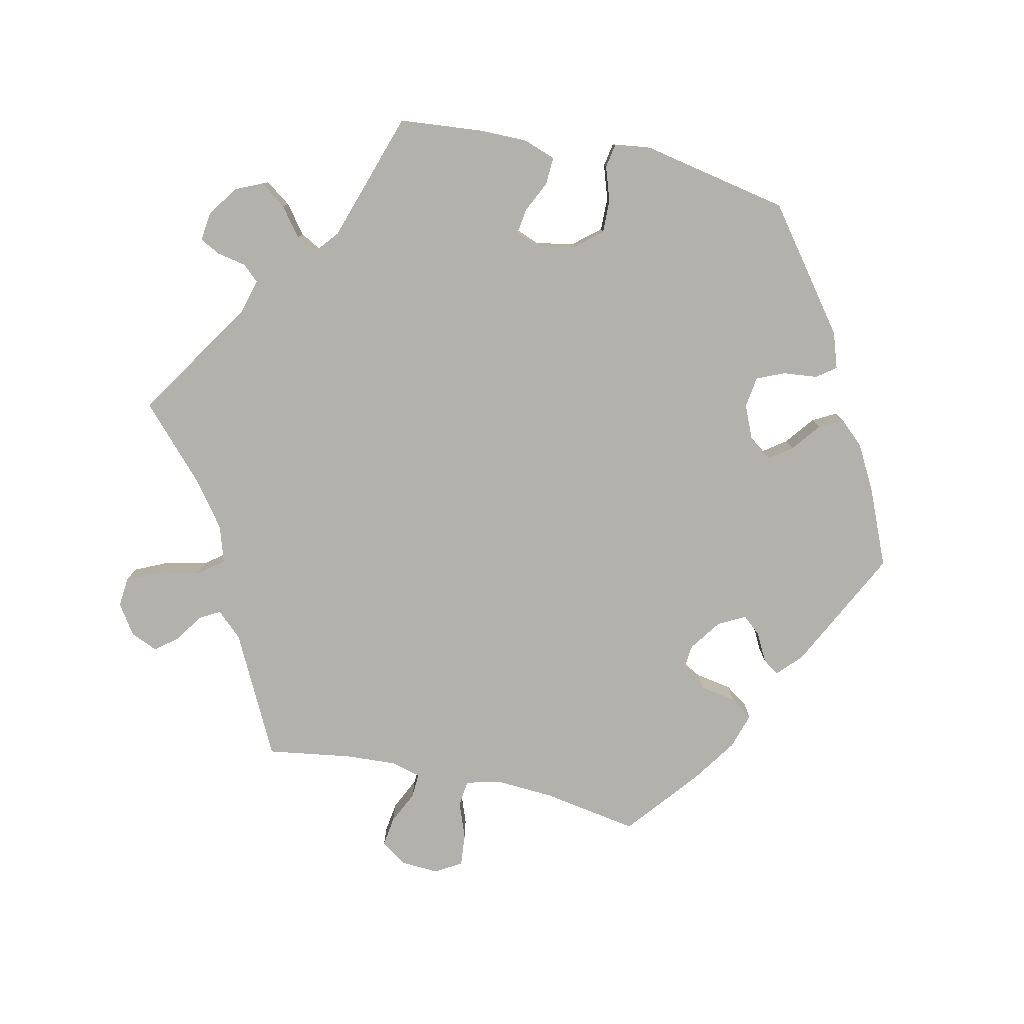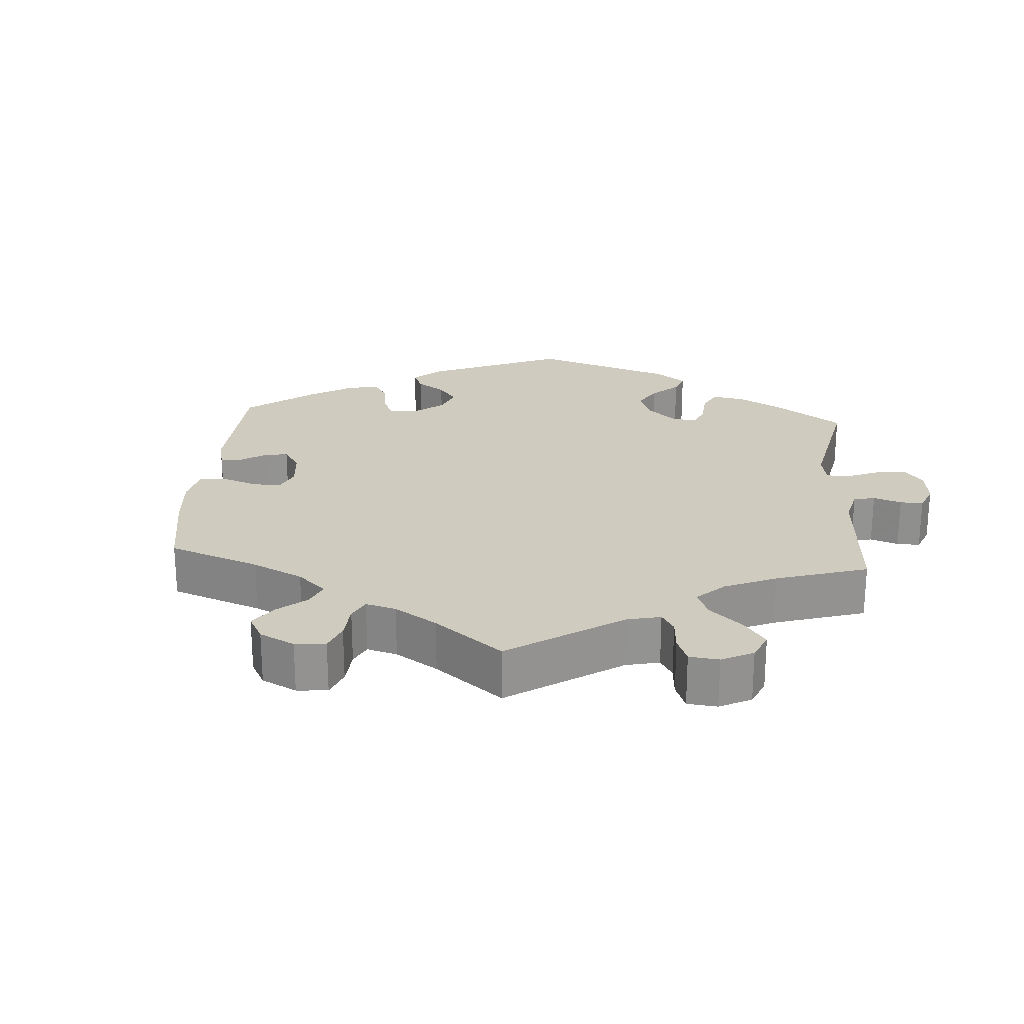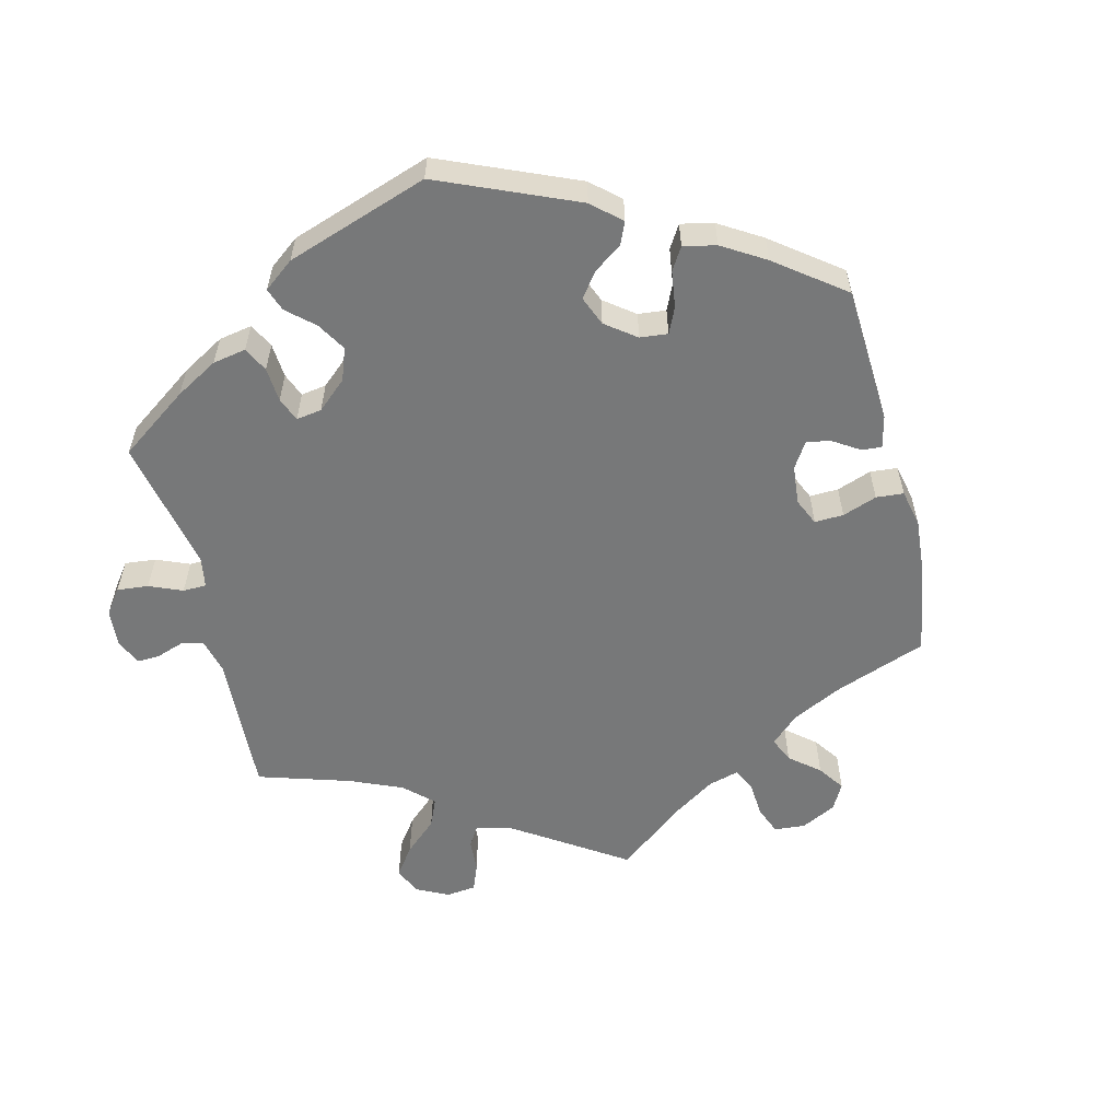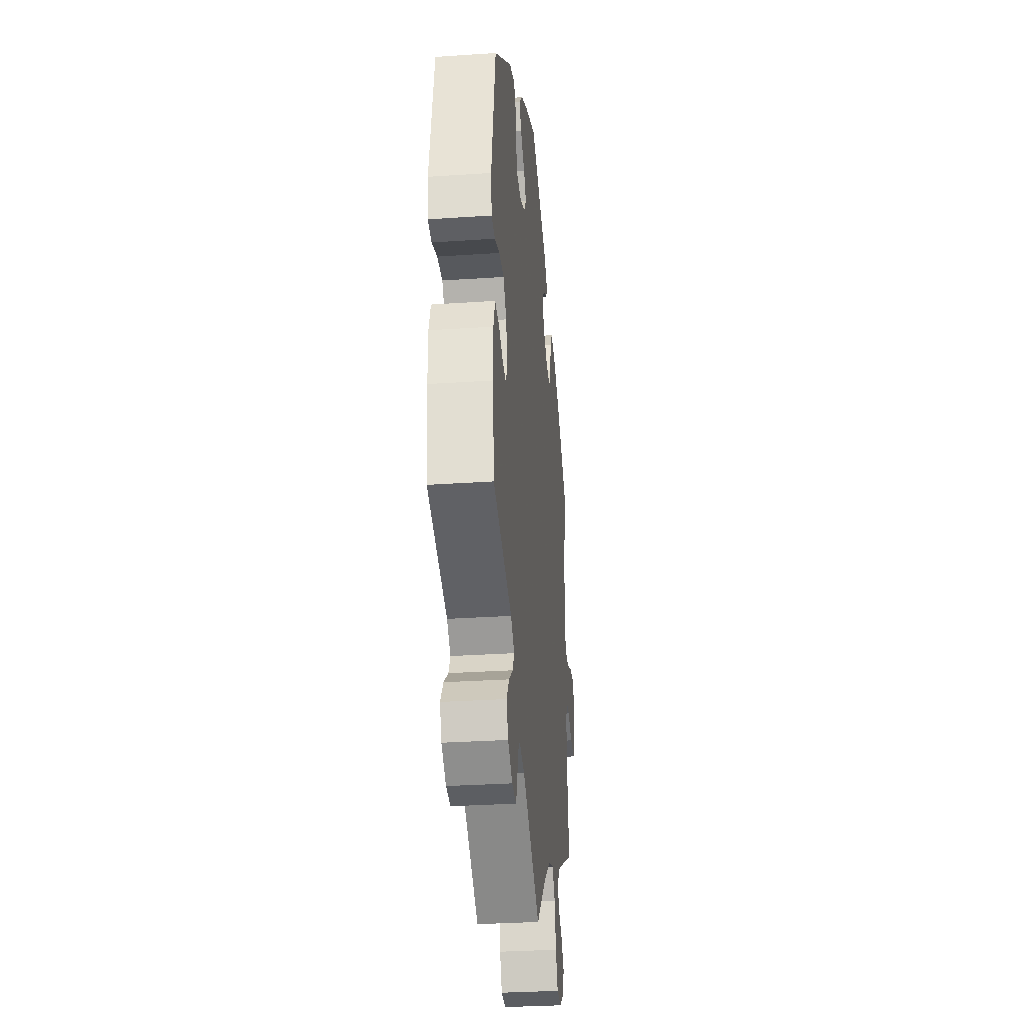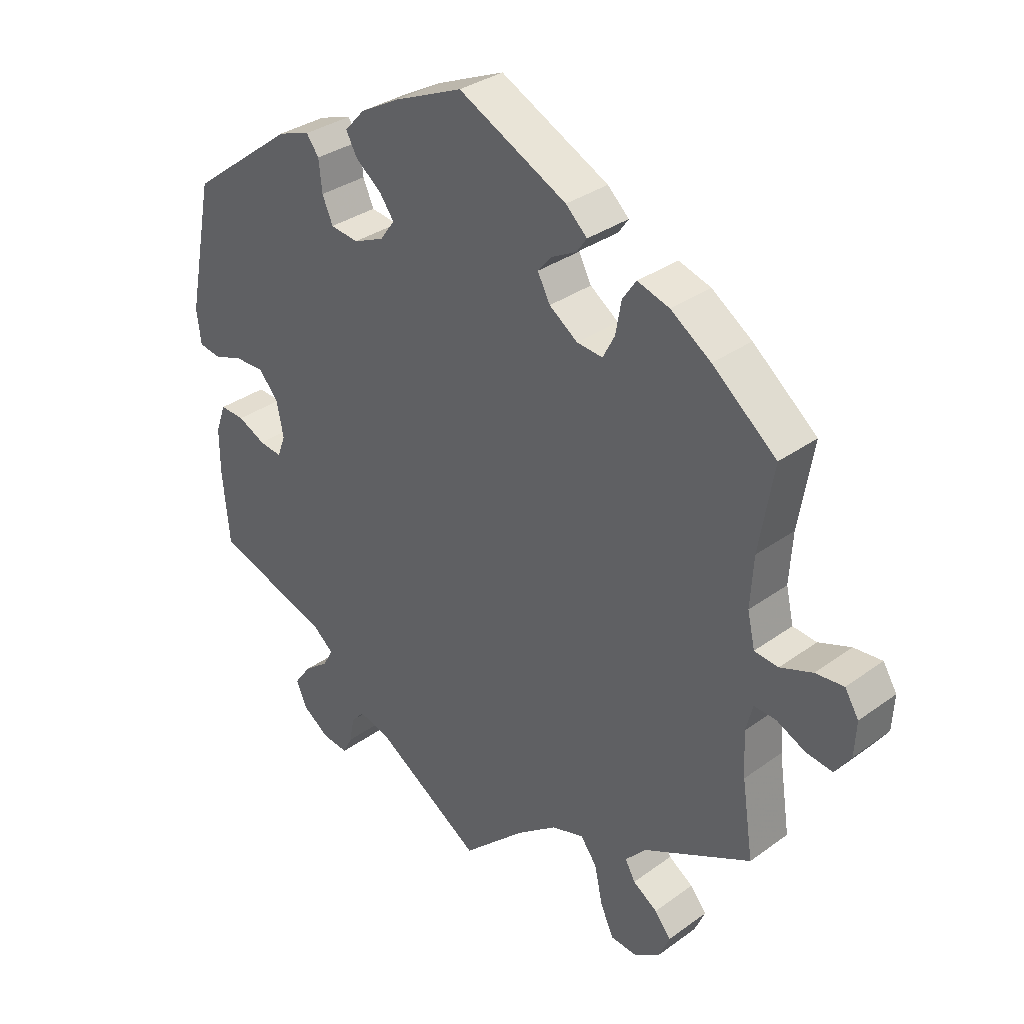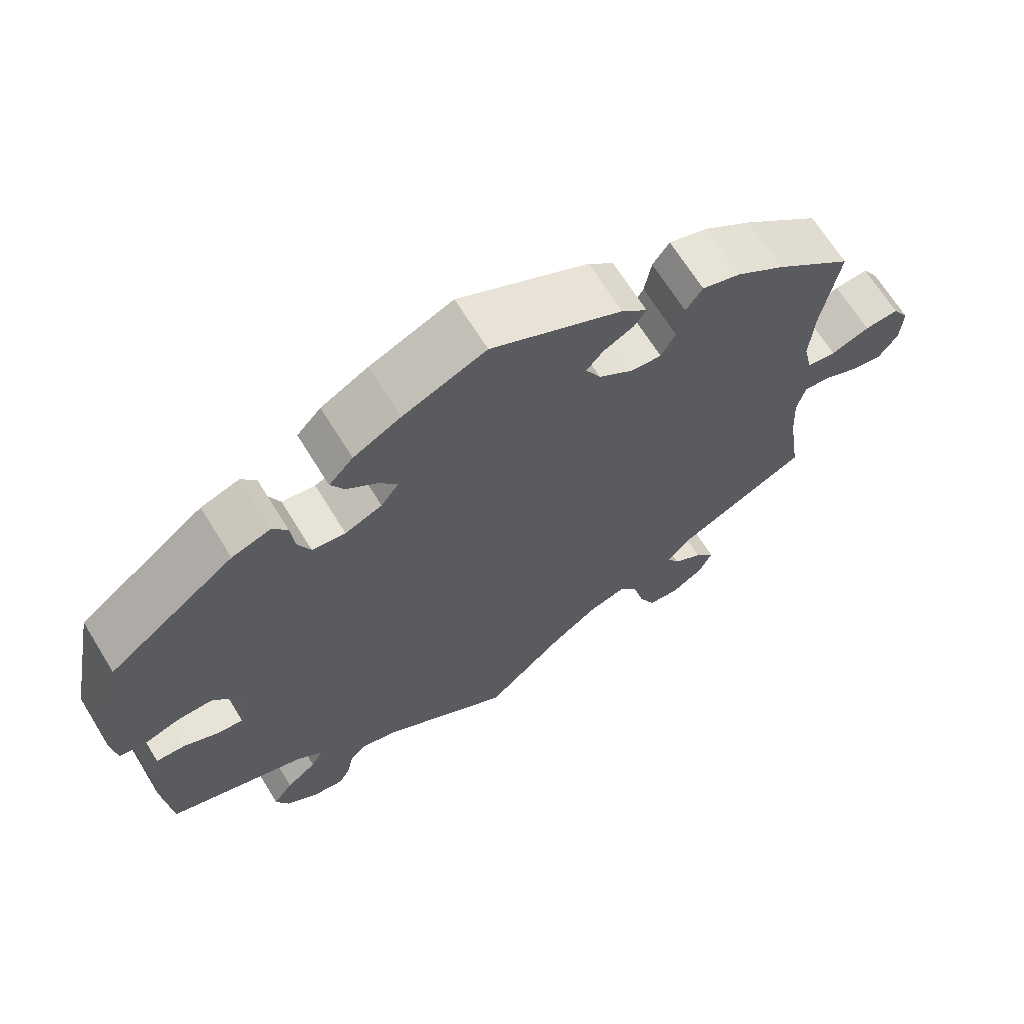
<metadata>
{"format":"obj","ext":"obj","renderer":"f3d","projection":"perspective","resolution":1024,"background":"white","views":[{"elev":-78.9,"azim":-102.4,"up":"+Y"},{"elev":23.7,"azim":124.1,"up":"+Y"},{"elev":-57.4,"azim":-46.2,"up":"+Y"},{"elev":-30.6,"azim":-84.4,"up":"+Z"},{"elev":33.0,"azim":45.1,"up":"+Z"},{"elev":67.1,"azim":-31.6,"up":"+Z"}]}
</metadata>
<code>
v 0.478 0.07 0.155
v 0.473 0.07 0.076
v 0.485 0.07 0.023
v 0.523 0.07 0.019
v 0.574 0.07 0.038
v 0.619 0.07 0.042
v 0.641 0.07 0.006
v 0.638 0.07 -0.049
v 0.613 0.07 -0.085
v 0.571 0.07 -0.079
v 0.525 0.07 -0.057
v 0.49 0.07 -0.055
v 0.479 0.07 -0.098
v 0.483 0.07 -0.169
v 0.501 0.07 -0.289
v 0.329 0.07 -0.376
v 0.296 0.07 -0.412
v 0.312 0.07 -0.441
v 0.351 0.07 -0.467
v 0.377 0.07 -0.499
v 0.36 0.07 -0.538
v 0.318 0.07 -0.566
v 0.276 0.07 -0.562
v 0.255 0.07 -0.516
v 0.242 0.07 -0.456
v 0.216 0.07 -0.421
v 0.164 0.07 -0.437
v 0.1 0.07 -0.485
v 0 0.07 -0.578
v -0.17 0.07 -0.468
v -0.22 0.07 -0.454
v -0.241 0.07 -0.477
v -0.249 0.07 -0.518
v -0.264 0.07 -0.547
v -0.305 0.07 -0.542
v -0.348 0.07 -0.512
v -0.365 0.07 -0.473
v -0.339 0.07 -0.437
v -0.299 0.07 -0.406
v -0.283 0.07 -0.377
v -0.317 0.07 -0.349
v -0.5 0.07 -0.289
v -0.511 0.07 -0.171
v -0.511 0.07 -0.102
v -0.495 0.07 -0.057
v -0.456 0.07 -0.059
v -0.412 0.07 -0.08
v -0.376 0.07 -0.085
v -0.363 0.07 -0.051
v -0.374 0.07 0.003
v -0.405 0.07 0.04
v -0.452 0.07 0.039
v -0.5 0.07 0.023
v -0.534 0.07 0.029
v -0.541 0.07 0.082
v -0.5 0.07 0.289
v -0.332 0.07 0.416
v -0.281 0.07 0.433
v -0.261 0.07 0.406
v -0.256 0.07 0.357
v -0.239 0.07 0.318
v -0.195 0.07 0.312
v -0.146 0.07 0.333
v -0.123 0.07 0.365
v -0.146 0.07 0.397
v -0.187 0.07 0.429
v -0.205 0.07 0.462
v -0.173 0.07 0.497
v -0.111 0.07 0.531
v -0.001 0.07 0.578
v 0.172 0.07 0.491
v 0.206 0.07 0.459
v 0.19 0.07 0.436
v 0.15 0.07 0.415
v 0.128 0.07 0.389
v 0.148 0.07 0.351
v 0.193 0.07 0.319
v 0.234 0.07 0.315
v 0.253 0.07 0.351
v 0.262 0.07 0.402
v 0.284 0.07 0.434
v 0.335 0.07 0.418
v 0.399 0.07 0.374
v 0.501 0.07 0.29
v 0.478 0 0.155
v 0.473 0 0.076
v 0.485 0 0.023
v 0.523 0 0.019
v 0.574 0 0.038
v 0.619 0 0.042
v 0.641 0 0.006
v 0.638 0 -0.049
v 0.613 0 -0.085
v 0.571 0 -0.079
v 0.525 0 -0.057
v 0.49 0 -0.055
v 0.479 0 -0.098
v 0.483 0 -0.169
v 0.501 0 -0.289
v 0.329 0 -0.376
v 0.296 0 -0.412
v 0.312 0 -0.441
v 0.351 0 -0.467
v 0.377 0 -0.499
v 0.36 0 -0.538
v 0.318 0 -0.566
v 0.276 0 -0.562
v 0.255 0 -0.516
v 0.242 0 -0.456
v 0.216 0 -0.421
v 0.164 0 -0.437
v 0.1 0 -0.485
v 0 0 -0.578
v -0.17 0 -0.468
v -0.22 0 -0.454
v -0.241 0 -0.477
v -0.249 0 -0.518
v -0.264 0 -0.547
v -0.305 0 -0.542
v -0.348 0 -0.512
v -0.365 0 -0.473
v -0.339 0 -0.437
v -0.299 0 -0.406
v -0.283 0 -0.377
v -0.317 0 -0.349
v -0.5 0 -0.289
v -0.511 0 -0.171
v -0.511 0 -0.102
v -0.495 0 -0.057
v -0.456 0 -0.059
v -0.412 0 -0.08
v -0.376 0 -0.085
v -0.363 0 -0.051
v -0.374 0 0.003
v -0.405 0 0.04
v -0.452 0 0.039
v -0.5 0 0.023
v -0.534 0 0.029
v -0.541 0 0.082
v -0.5 0 0.289
v -0.332 0 0.416
v -0.281 0 0.433
v -0.261 0 0.406
v -0.256 0 0.357
v -0.239 0 0.318
v -0.195 0 0.312
v -0.146 0 0.333
v -0.123 0 0.365
v -0.146 0 0.397
v -0.187 0 0.429
v -0.205 0 0.462
v -0.173 0 0.497
v -0.111 0 0.531
v -0.001 0 0.578
v 0.172 0 0.491
v 0.206 0 0.459
v 0.19 0 0.436
v 0.15 0 0.415
v 0.128 0 0.389
v 0.148 0 0.351
v 0.193 0 0.319
v 0.234 0 0.315
v 0.253 0 0.351
v 0.262 0 0.402
v 0.284 0 0.434
v 0.335 0 0.418
v 0.399 0 0.374
v 0.501 0 0.29
f 83 84 1
f 82 83 1 2
f 79 80 81 82
f 78 79 82 2
f 77 78 2 3
f 76 77 3
f 71 72 73 74
f 71 74 75
f 70 71 75
f 69 70 75 76
f 65 66 67 68
f 64 65 68 69
f 57 58 59 60
f 57 60 61
f 56 57 61
f 55 56 61 62
f 52 53 54 55
f 51 52 55 62
f 44 45 46 47
f 44 47 48
f 41 42 43 44
f 40 41 44 48
f 36 37 38 39
f 36 39 40
f 35 36 40
f 32 33 34 35
f 31 32 35 40
f 30 31 40 48
f 28 29 30 48
f 22 23 24 25
f 20 21 22 25
f 18 19 20 25
f 17 18 25 26
f 16 17 26
f 14 15 16 26
f 13 14 26 27
f 8 9 10 11
f 8 11 12
f 7 8 12
f 4 5 6 7
f 3 4 7 12
f 64 69 76 3
f 50 51 62 63
f 49 50 63 64
f 28 48 49 64
f 13 27 28 64
f 3 12 13 64
f 85 168 167
f 86 85 167 166
f 166 165 164 163
f 86 166 163 162
f 87 86 162 161
f 87 161 160
f 158 157 156 155
f 159 158 155
f 159 155 154
f 160 159 154 153
f 152 151 150 149
f 153 152 149 148
f 144 143 142 141
f 145 144 141
f 145 141 140
f 146 145 140 139
f 139 138 137 136
f 146 139 136 135
f 131 130 129 128
f 132 131 128
f 128 127 126 125
f 132 128 125 124
f 123 122 121 120
f 124 123 120
f 124 120 119
f 119 118 117 116
f 124 119 116 115
f 132 124 115 114
f 132 114 113 112
f 109 108 107 106
f 109 106 105 104
f 109 104 103 102
f 110 109 102 101
f 110 101 100
f 110 100 99 98
f 111 110 98 97
f 95 94 93 92
f 96 95 92
f 96 92 91
f 91 90 89 88
f 96 91 88 87
f 87 160 153 148
f 147 146 135 134
f 148 147 134 133
f 148 133 132 112
f 148 112 111 97
f 148 97 96 87
f 1 85 86 2
f 2 86 87 3
f 3 87 88 4
f 4 88 89 5
f 5 89 90 6
f 6 90 91 7
f 7 91 92 8
f 8 92 93 9
f 9 93 94 10
f 10 94 95 11
f 11 95 96 12
f 12 96 97 13
f 13 97 98 14
f 14 98 99 15
f 15 99 100 16
f 16 100 101 17
f 17 101 102 18
f 18 102 103 19
f 19 103 104 20
f 20 104 105 21
f 21 105 106 22
f 22 106 107 23
f 23 107 108 24
f 24 108 109 25
f 25 109 110 26
f 26 110 111 27
f 27 111 112 28
f 28 112 113 29
f 29 113 114 30
f 30 114 115 31
f 31 115 116 32
f 32 116 117 33
f 33 117 118 34
f 34 118 119 35
f 35 119 120 36
f 36 120 121 37
f 37 121 122 38
f 38 122 123 39
f 39 123 124 40
f 40 124 125 41
f 41 125 126 42
f 42 126 127 43
f 43 127 128 44
f 44 128 129 45
f 45 129 130 46
f 46 130 131 47
f 47 131 132 48
f 48 132 133 49
f 49 133 134 50
f 50 134 135 51
f 51 135 136 52
f 52 136 137 53
f 53 137 138 54
f 54 138 139 55
f 55 139 140 56
f 56 140 141 57
f 57 141 142 58
f 58 142 143 59
f 59 143 144 60
f 60 144 145 61
f 61 145 146 62
f 62 146 147 63
f 63 147 148 64
f 64 148 149 65
f 65 149 150 66
f 66 150 151 67
f 67 151 152 68
f 68 152 153 69
f 69 153 154 70
f 70 154 155 71
f 71 155 156 72
f 72 156 157 73
f 73 157 158 74
f 74 158 159 75
f 75 159 160 76
f 76 160 161 77
f 77 161 162 78
f 78 162 163 79
f 79 163 164 80
f 80 164 165 81
f 81 165 166 82
f 82 166 167 83
f 83 167 168 84
f 84 168 85 1

</code>
